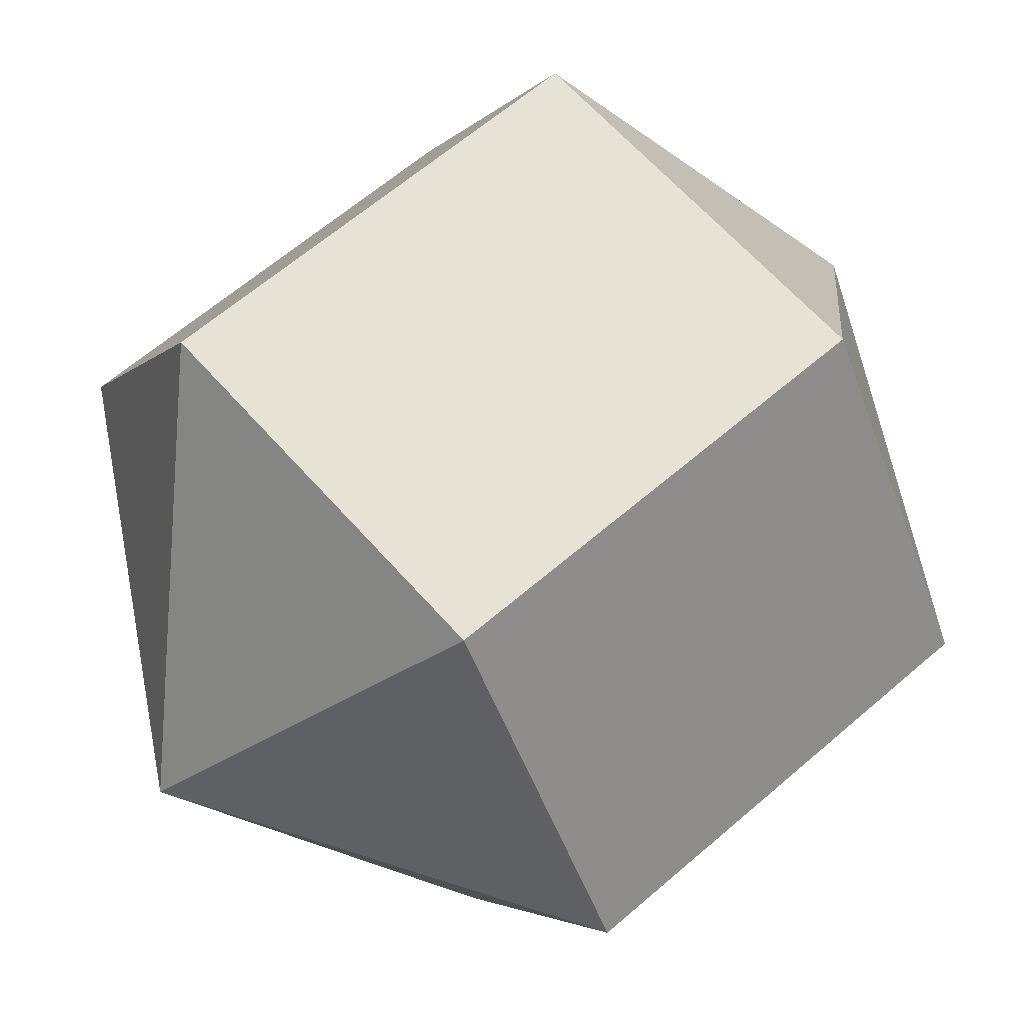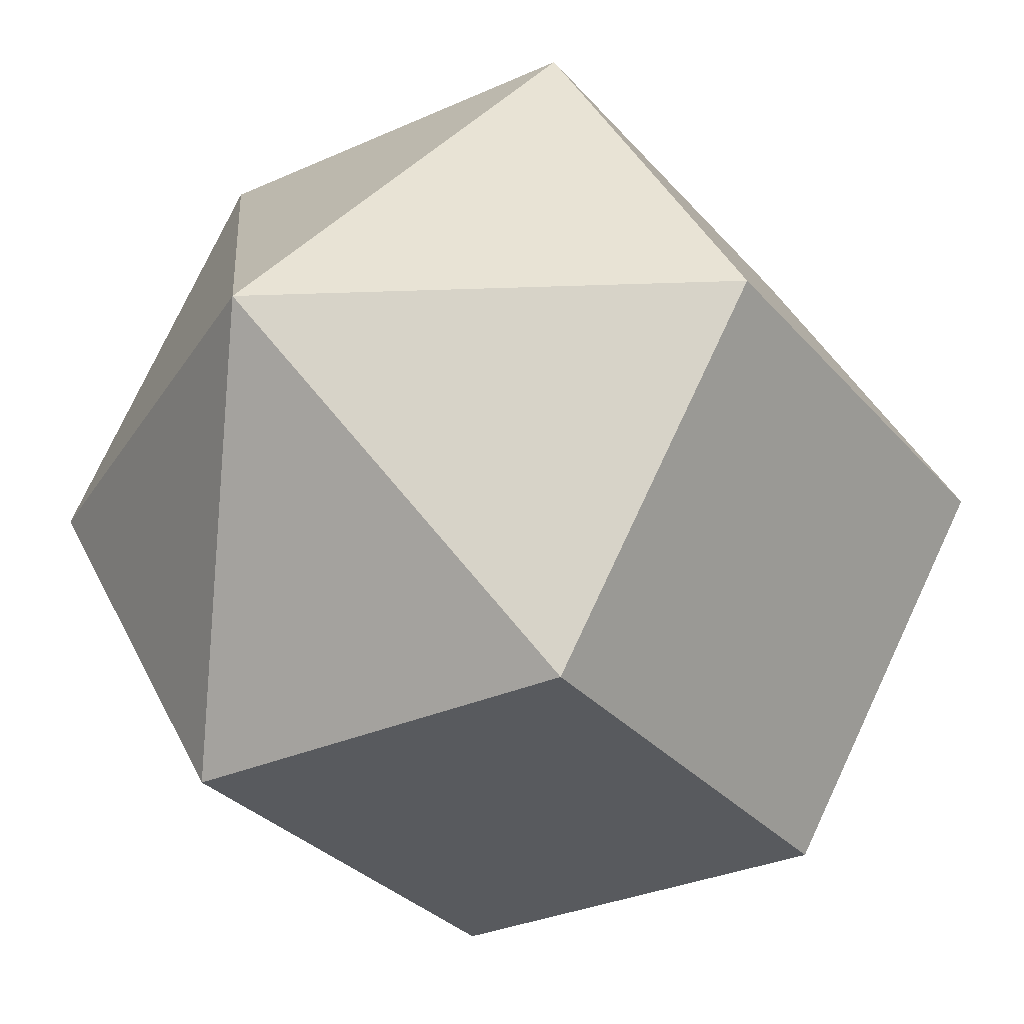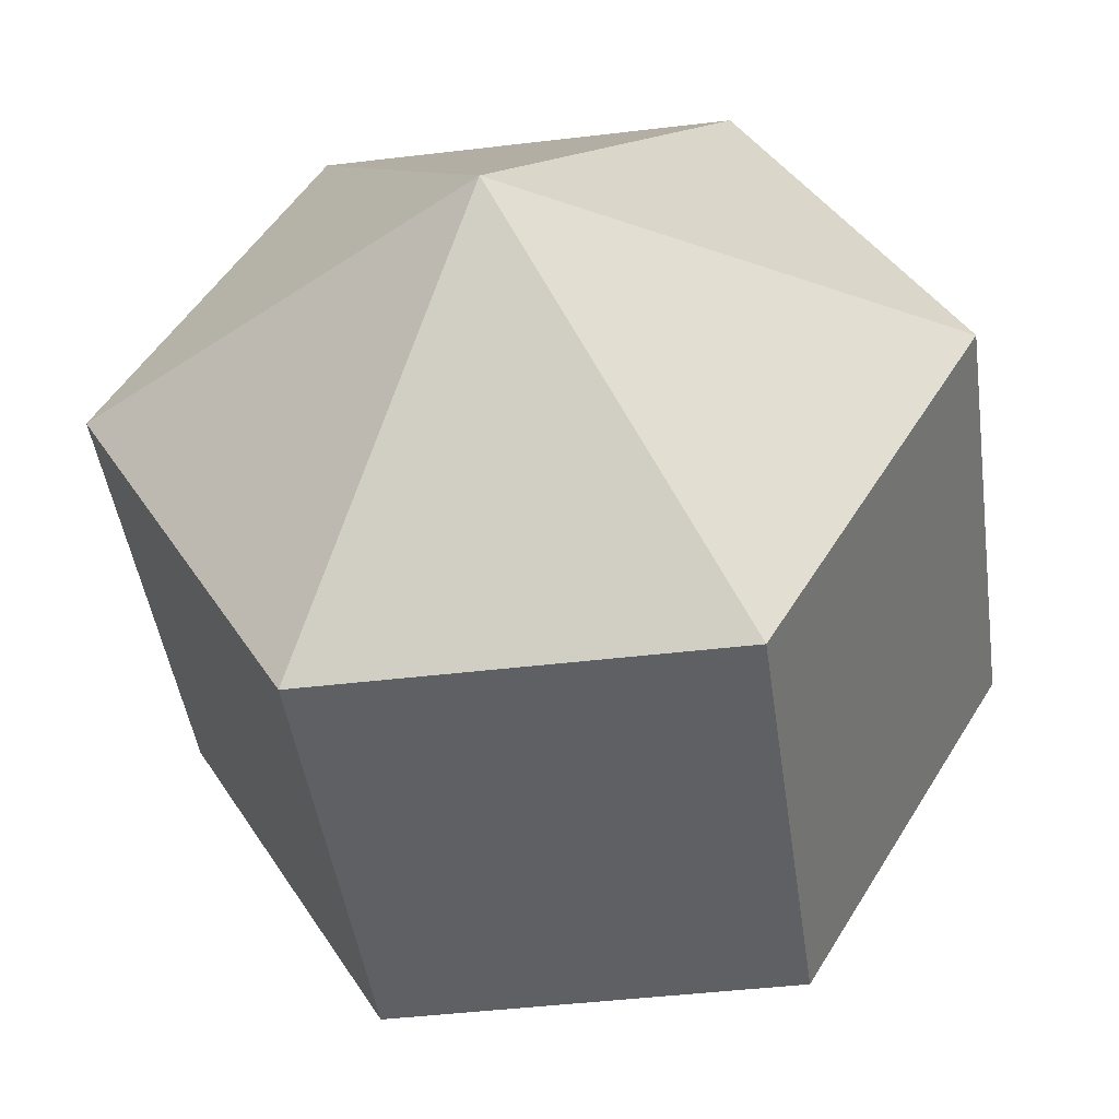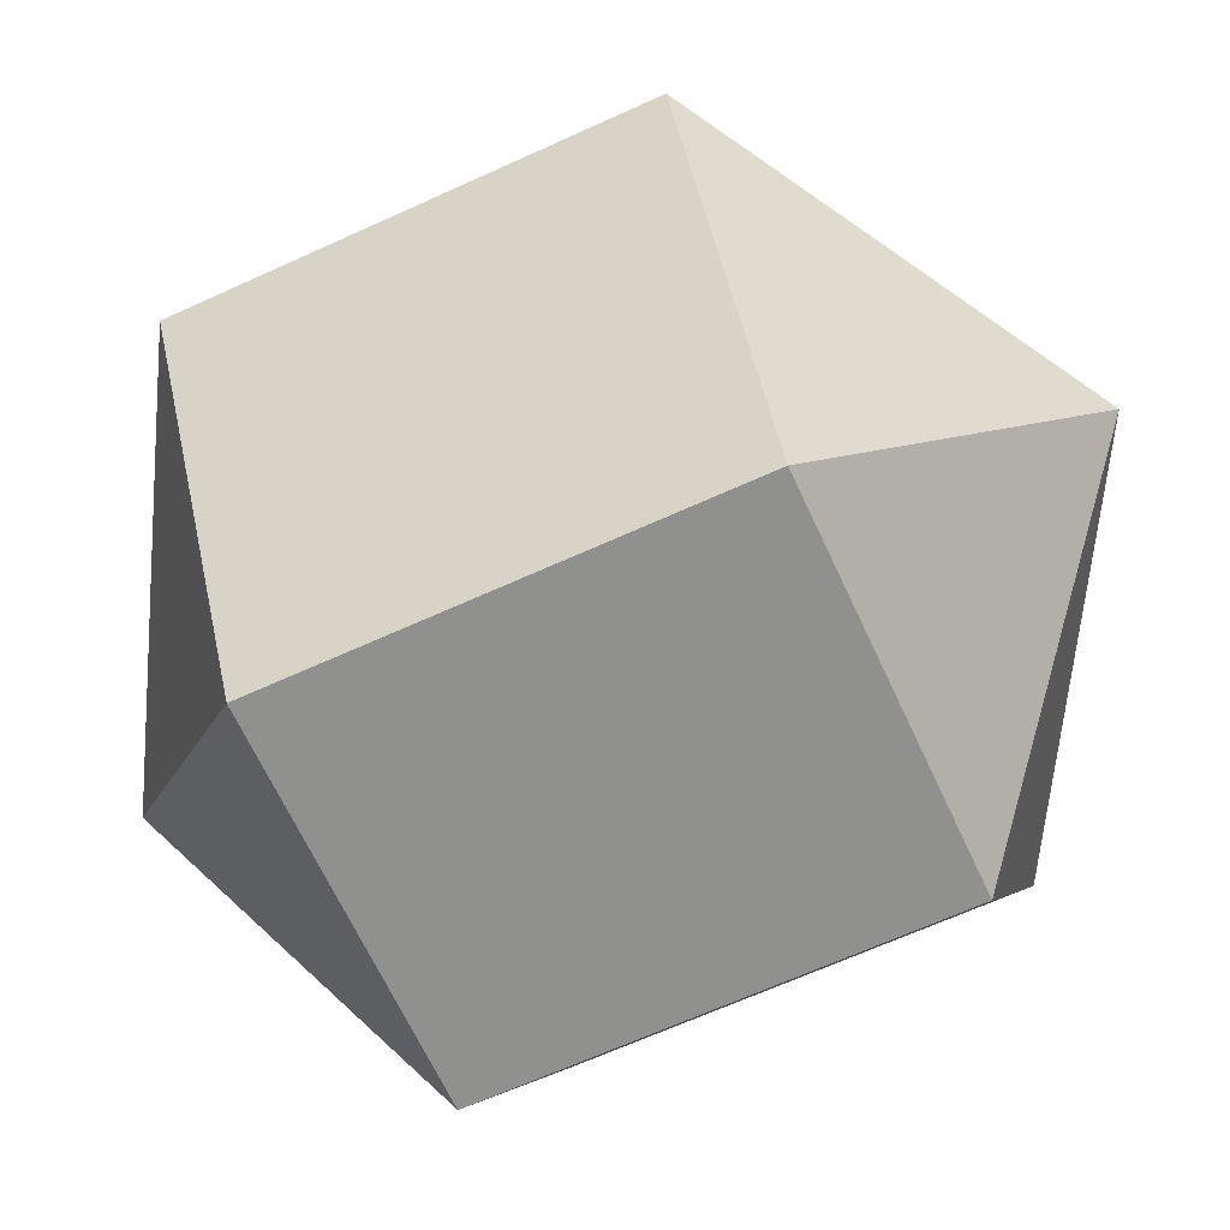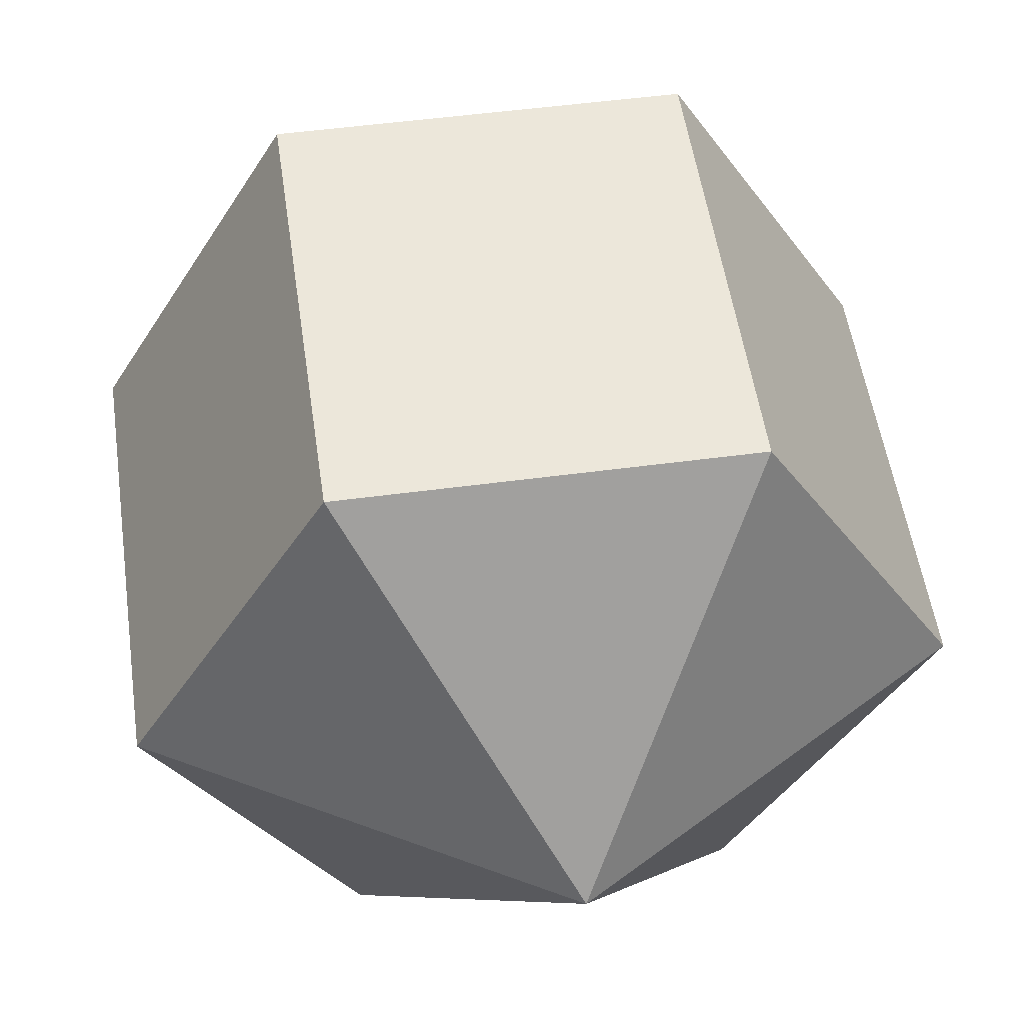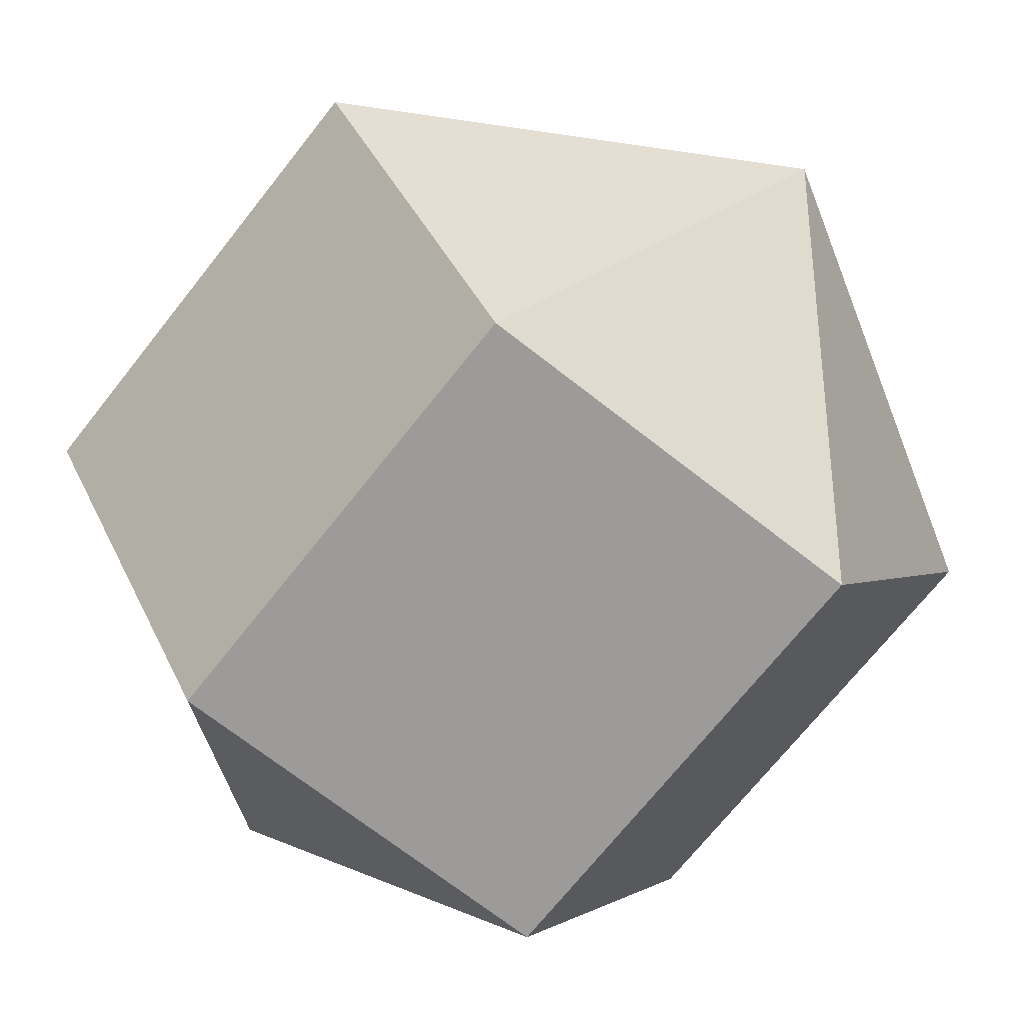
<metadata>
{"format":"obj","ext":"obj","renderer":"f3d","projection":"perspective","resolution":1024,"background":"white","views":[{"elev":63.1,"azim":48.8,"up":"+Z"},{"elev":-30.9,"azim":-147.1,"up":"+Z"},{"elev":-44.7,"azim":-172.1,"up":"+Z"},{"elev":-65.6,"azim":-65.3,"up":"+Z"},{"elev":52.5,"azim":-8.2,"up":"+Z"},{"elev":-69.8,"azim":-38.2,"up":"+Z"}]}
</metadata>
<code>
o model_355
v 0.0002574 0.03774 -0.0002229
v 0.01622 0.01872 -0.02831
v -0.01622 0.01872 -0.02831
v 0.0002574 0.03774 -0.0002229
v -0.03269 0.01872 -0.0002229
v -0.01622 0.01872 -0.02831
v 0.0002574 0.03774 -0.0002229
v -0.03269 0.01872 -0.0002229
v -0.01622 0.01872 0.02831
v 0.0002574 0.03774 -0.0002229
v 0.01622 0.01872 0.02831
v -0.01622 0.01872 0.02831
v 0.0002574 0.03774 -0.0002229
v 0.01622 0.01872 0.02831
v 0.03269 0.01872 0.0002229
v 0.0002574 0.03774 -0.0002229
v 0.01622 0.01872 -0.02831
v 0.03269 0.01872 0.0002229
v 0.0002574 -0.03774 -0.0002229
v -0.01622 -0.01872 -0.02831
v 0.01622 -0.01872 -0.02831
v 0.0002574 -0.03774 -0.0002229
v -0.01622 -0.01872 -0.02831
v -0.03269 -0.01872 -0.0002229
v 0.0002574 -0.03774 -0.0002229
v -0.01622 -0.01872 0.02831
v -0.03269 -0.01872 -0.0002229
v 0.0002574 -0.03774 -0.0002229
v -0.01622 -0.01872 0.02831
v 0.01622 -0.01872 0.02831
v 0.0002574 -0.03774 -0.0002229
v 0.03269 -0.01872 0.0002229
v 0.01622 -0.01872 0.02831
v 0.0002574 -0.03774 -0.0002229
v 0.03269 -0.01872 0.0002229
v 0.01622 -0.01872 -0.02831
v 0.01622 -0.01872 -0.02831
v -0.01622 -0.01872 -0.02831
v 0.01622 0.01872 -0.02831
v -0.01622 0.01872 -0.02831
v -0.01622 -0.01872 -0.02831
v -0.03269 -0.01872 -0.0002229
v -0.01622 0.01872 -0.02831
v -0.03269 0.01872 -0.0002229
v -0.03269 -0.01872 -0.0002229
v -0.01622 -0.01872 0.02831
v -0.03269 0.01872 -0.0002229
v -0.01622 0.01872 0.02831
v -0.01622 -0.01872 0.02831
v 0.01622 -0.01872 0.02831
v -0.01622 0.01872 0.02831
v 0.01622 0.01872 0.02831
v 0.01622 -0.01872 0.02831
v 0.03269 -0.01872 0.0002229
v 0.01622 0.01872 0.02831
v 0.03269 0.01872 0.0002229
v 0.03269 -0.01872 0.0002229
v 0.01622 -0.01872 -0.02831
v 0.03269 0.01872 0.0002229
v 0.01622 0.01872 -0.02831
f 1 2 3
f 2 3 3
f 3 3 4
f 3 4 4
f 4 4 5
f 4 6 5
f 5 6 6
f 6 7 6
f 6 7 7
f 7 8 7
f 7 8 9
f 8 9 9
f 9 9 10
f 9 10 10
f 10 10 11
f 10 12 11
f 11 12 12
f 12 13 12
f 12 13 13
f 13 14 13
f 13 14 15
f 14 15 15
f 15 15 16
f 15 16 16
f 16 16 17
f 16 18 17
f 17 18 18
f 18 19 18
f 18 19 19
f 19 20 19
f 19 20 21
f 20 21 21
f 21 21 22
f 21 22 22
f 22 22 23
f 22 24 23
f 23 24 24
f 24 25 24
f 24 25 25
f 25 26 25
f 25 26 27
f 26 27 27
f 27 27 28
f 27 28 28
f 28 28 29
f 28 30 29
f 29 30 30
f 30 31 30
f 30 31 31
f 31 32 31
f 31 32 33
f 32 33 33
f 33 33 34
f 33 34 34
f 34 34 35
f 34 36 35
f 35 36 36
f 36 37 36
f 36 37 37
f 37 38 37
f 37 38 39
f 38 40 39
f 39 40 40
f 40 41 40
f 40 41 41
f 41 42 41
f 41 42 43
f 42 44 43
f 43 44 44
f 44 45 44
f 44 45 45
f 45 46 45
f 45 46 47
f 46 48 47
f 47 48 48
f 48 49 48
f 48 49 49
f 49 50 49
f 49 50 51
f 50 52 51
f 51 52 52
f 52 53 52
f 52 53 53
f 53 54 53
f 53 54 55
f 54 56 55
f 55 56 56
f 56 57 56
f 56 57 57
f 57 58 57
f 57 58 59
f 58 60 59

</code>
